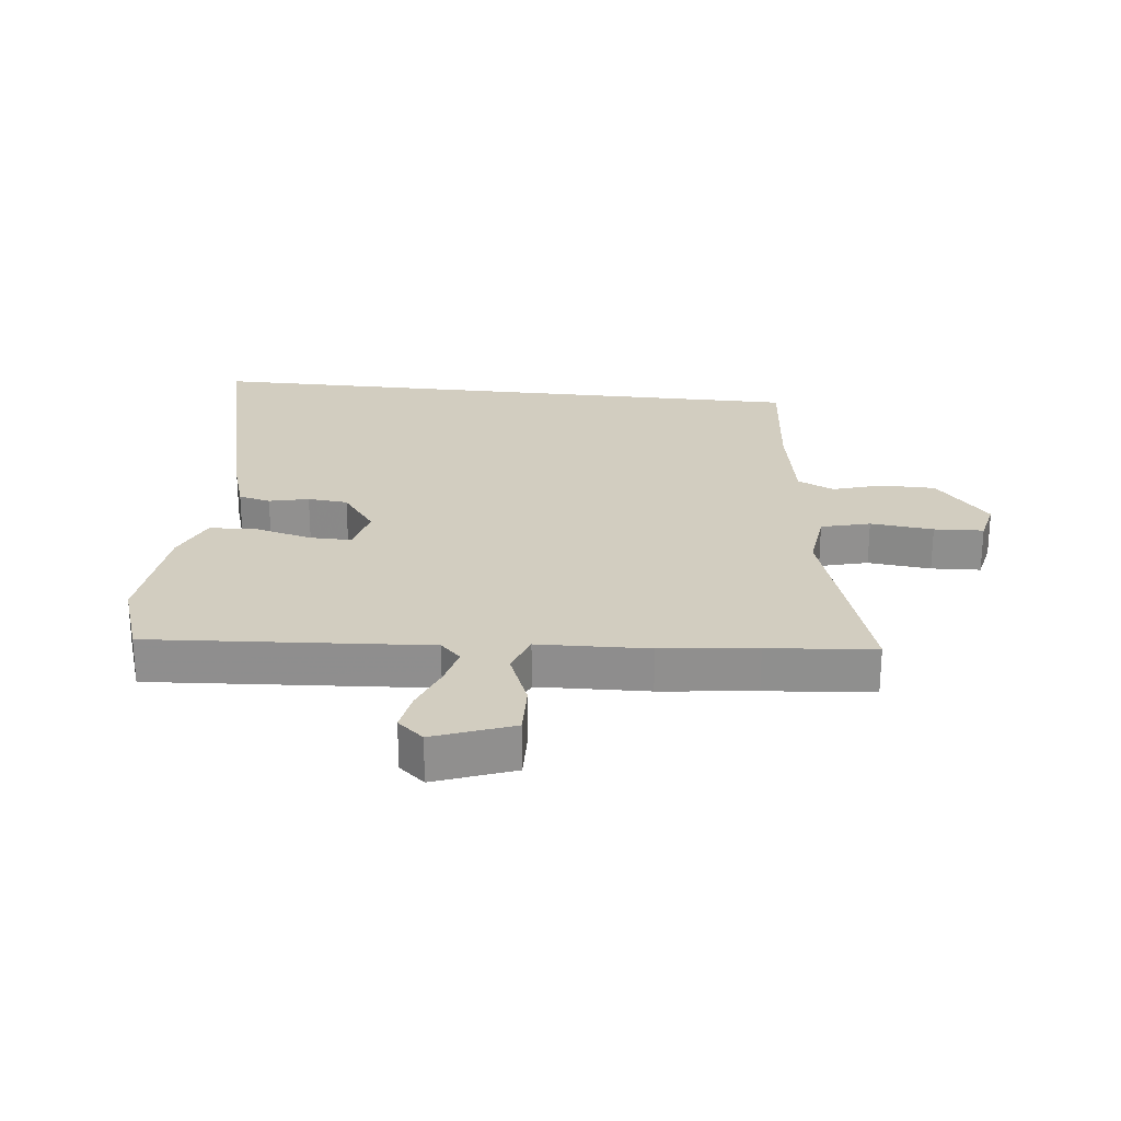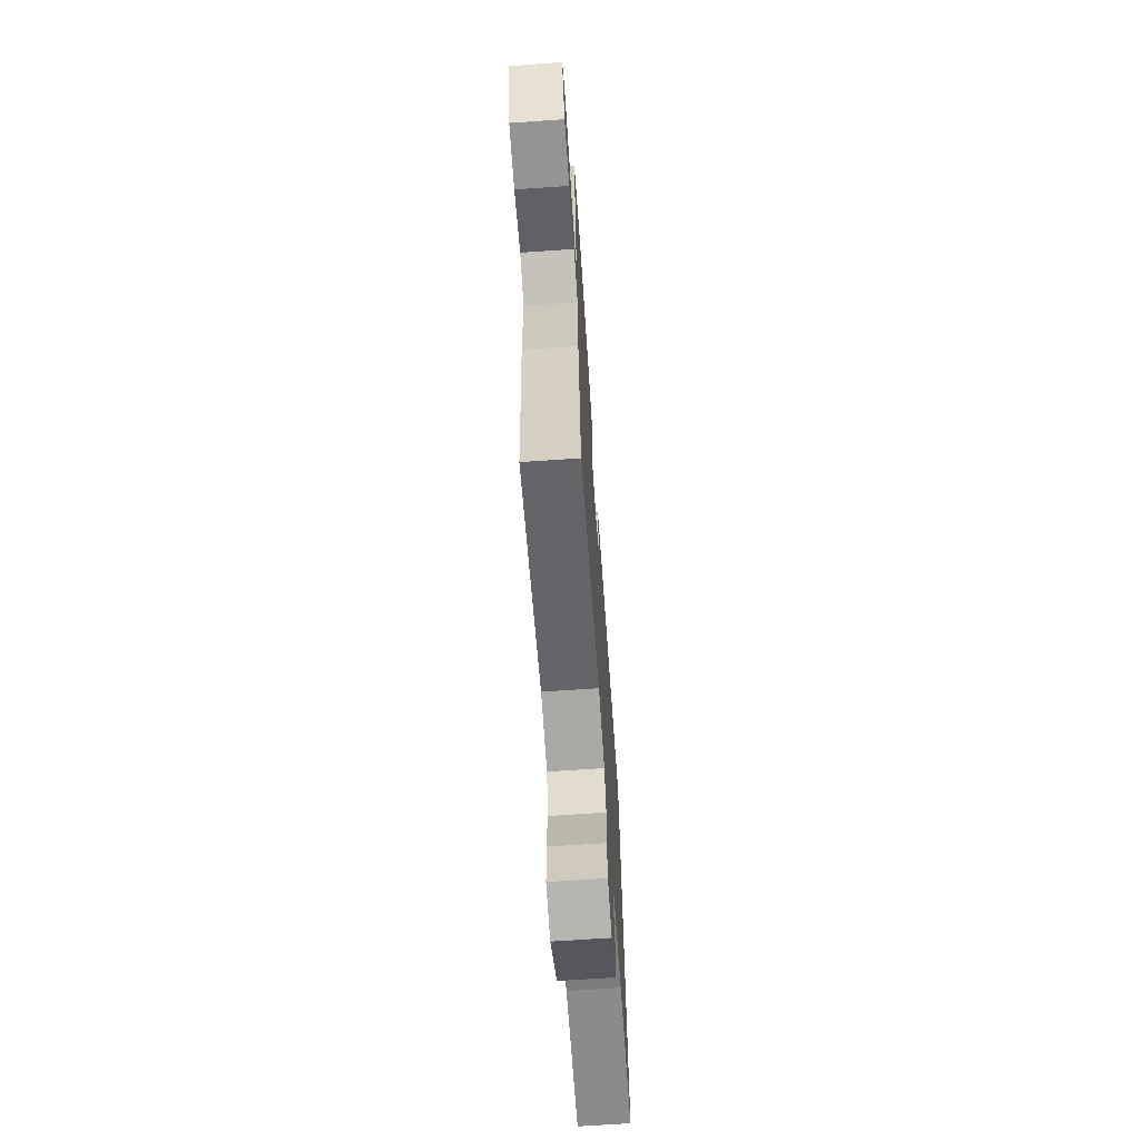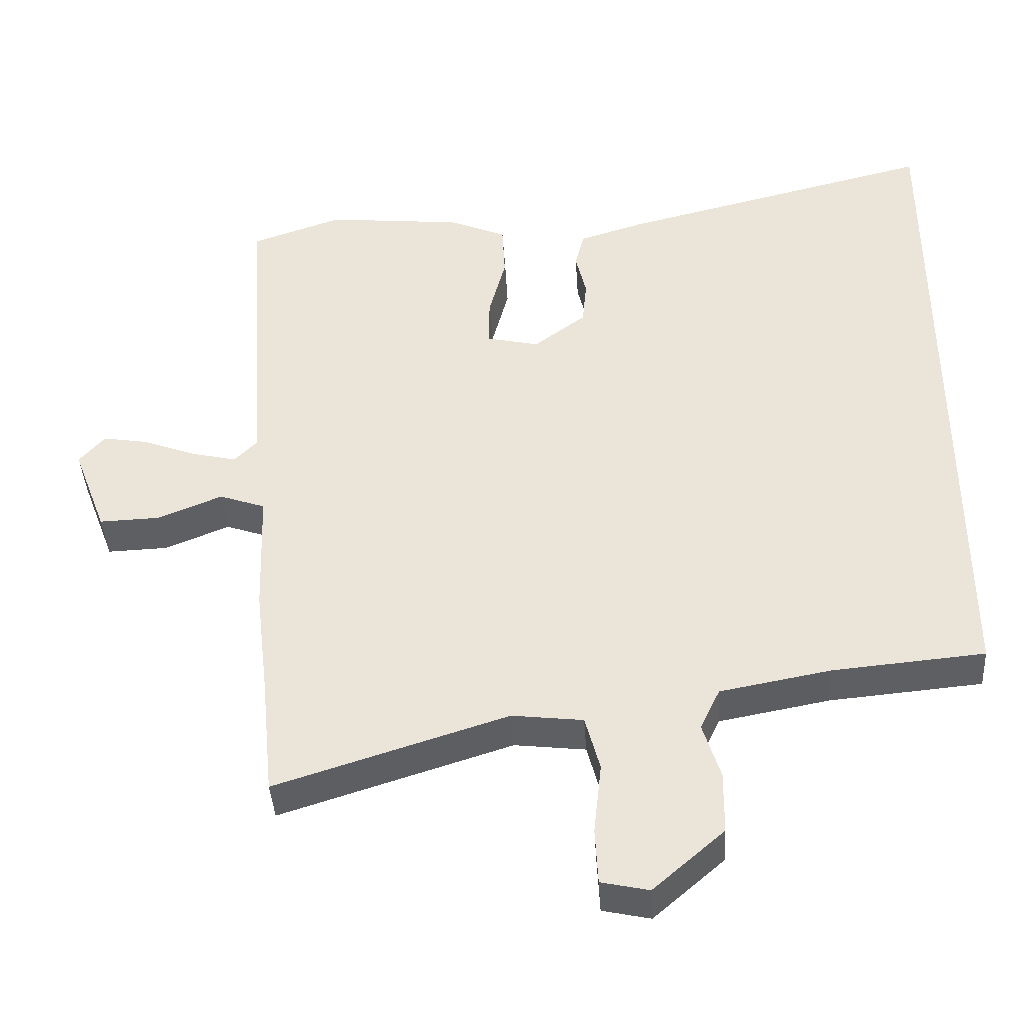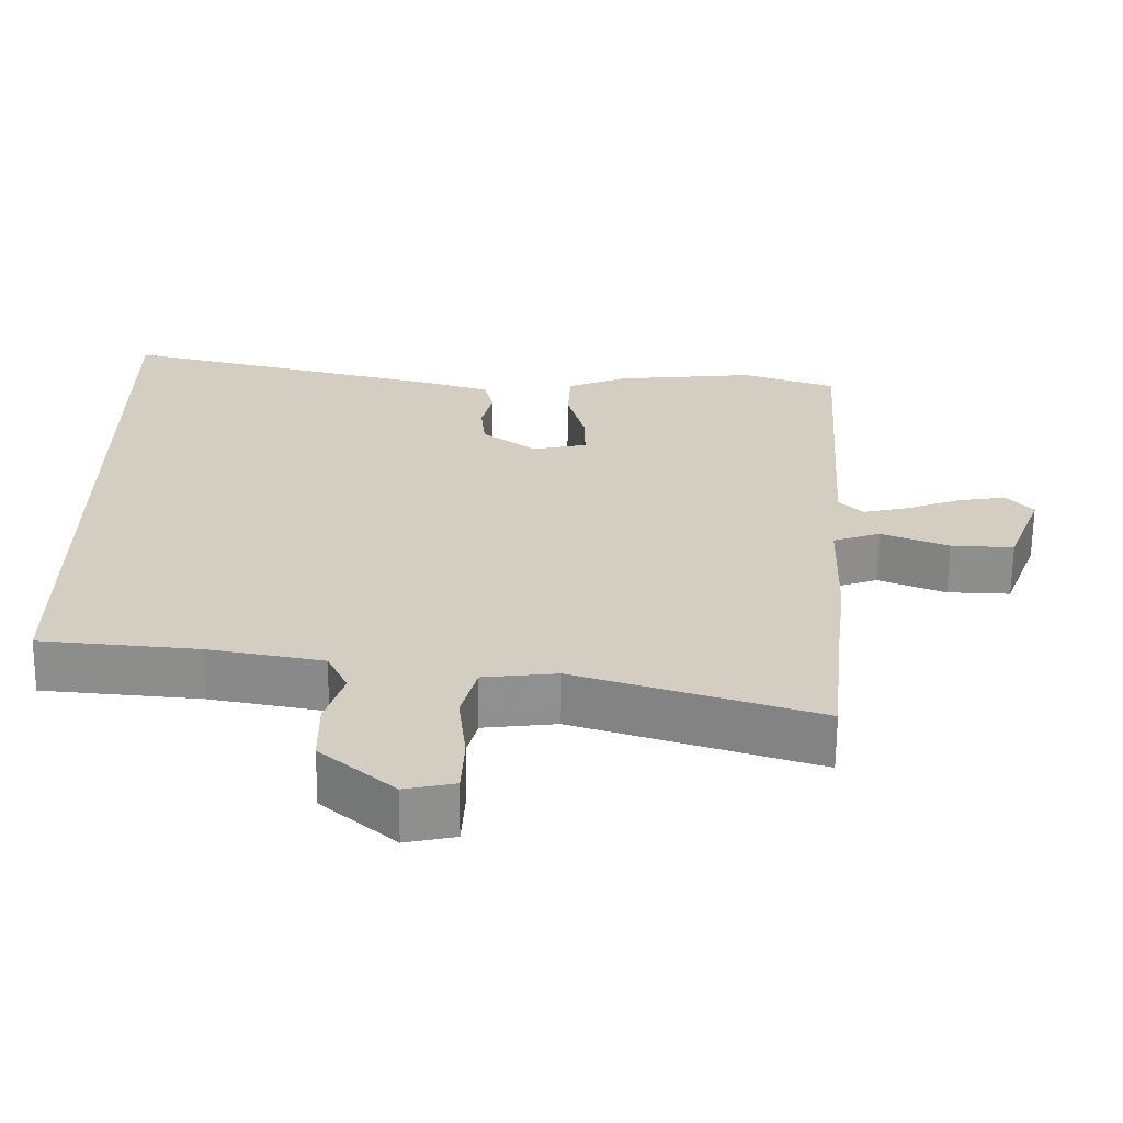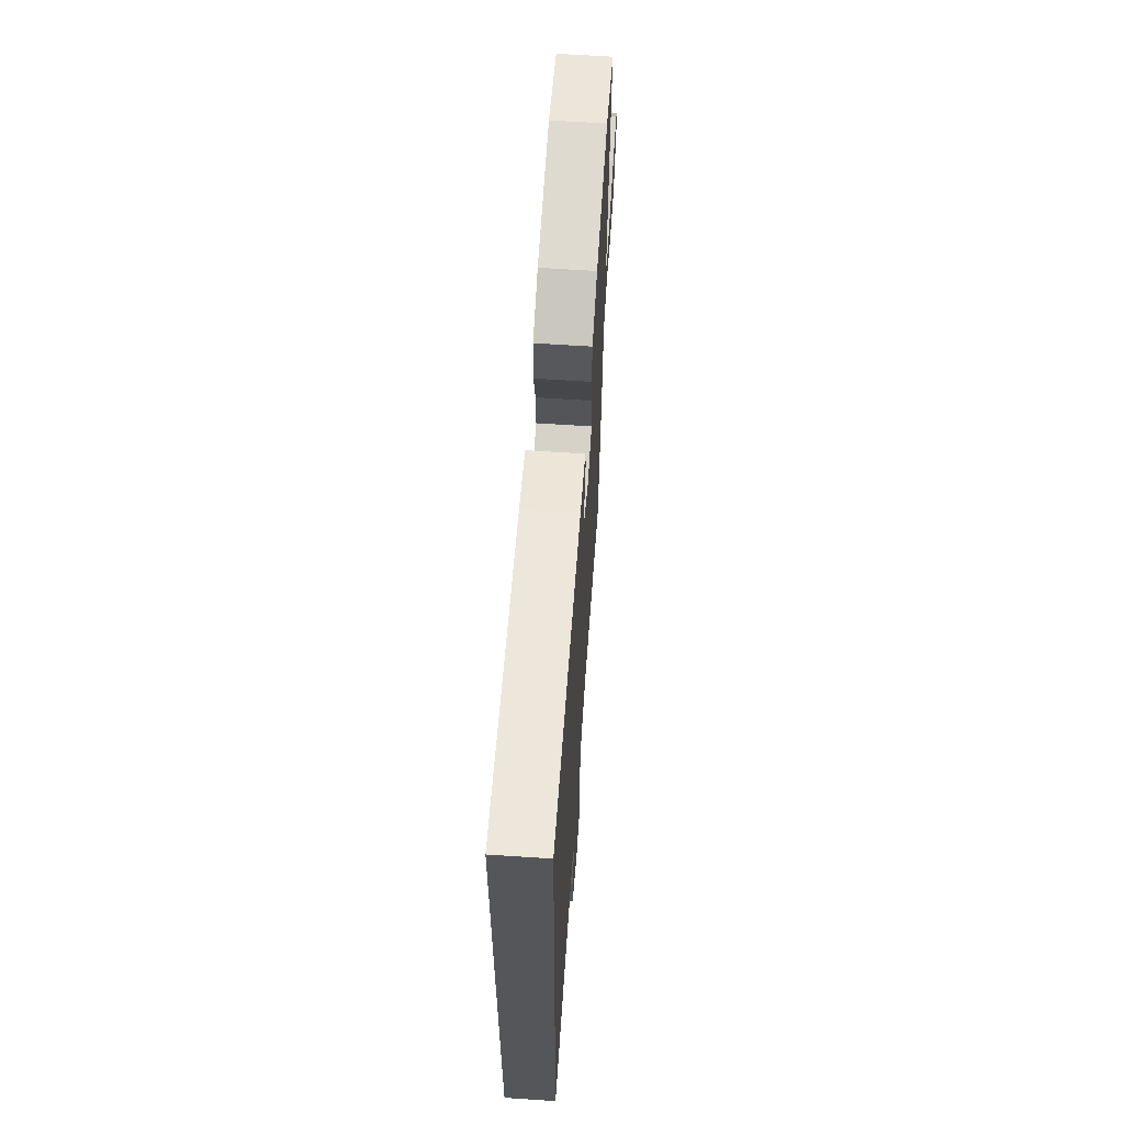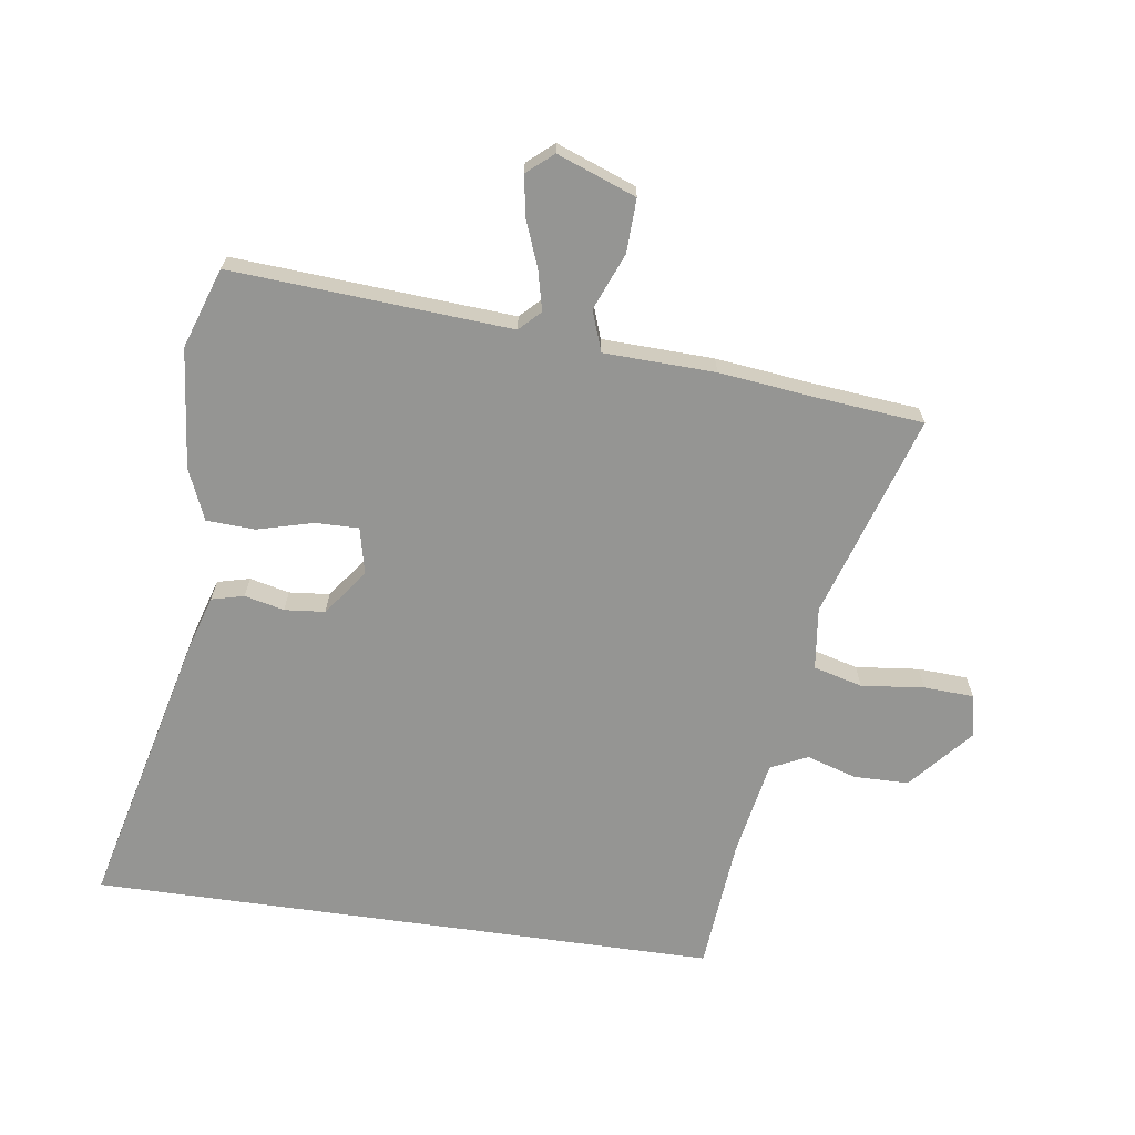
<metadata>
{"format":"obj","ext":"obj","renderer":"f3d","projection":"perspective","resolution":1024,"background":"white","views":[{"elev":24.7,"azim":96.4,"up":"+Y"},{"elev":-68.9,"azim":93.9,"up":"+Z"},{"elev":-40.8,"azim":-176.4,"up":"+Z"},{"elev":-65.1,"azim":-0.6,"up":"+Z"},{"elev":64.8,"azim":-86.2,"up":"+Z"},{"elev":-67.3,"azim":81.9,"up":"+Y"}]}
</metadata>
<code>
v -0.5 0.07 0.581
v -0.049 0.07 0.471
v 0.042 0.07 0.443
v 0.055 0.07 0.391
v 0.04 0.07 0.327
v 0.046 0.07 0.262
v 0.12 0.07 0.207
v 0.195 0.07 0.224
v 0.194 0.07 0.293
v 0.17 0.07 0.384
v 0.174 0.07 0.462
v 0.256 0.07 0.497
v 0.45 0.07 0.517
v 0.579 0.07 0.473
v 0.548 0.07 0.023
v 0.581 0.07 -0.01
v 0.644 0.07 0.005
v 0.72 0.07 0.034
v 0.785 0.07 0.045
v 0.821 0.07 0.003
v 0.773 0.07 -0.124
v 0.687 0.07 -0.121
v 0.595 0.07 -0.084
v 0.53 0.07 -0.107
v 0.524 0.07 -0.286
v 0.506 0.07 -0.44
v 0.489 0.07 -0.613
v 0.16 0.07 -0.509
v 0.059 0.07 -0.521
v 0.038 0.07 -0.6
v 0.049 0.07 -0.702
v 0.045 0.07 -0.782
v -0.023 0.07 -0.797
v -0.124 0.07 -0.709
v -0.125 0.07 -0.62
v -0.1 0.07 -0.54
v -0.128 0.07 -0.481
v -0.285 0.07 -0.452
v -0.5 0.07 -0.433
v -0.5 0 0.581
v -0.049 0 0.471
v 0.042 0 0.443
v 0.055 0 0.391
v 0.04 0 0.327
v 0.046 0 0.262
v 0.12 0 0.207
v 0.195 0 0.224
v 0.194 0 0.293
v 0.17 0 0.384
v 0.174 0 0.462
v 0.256 0 0.497
v 0.45 0 0.517
v 0.579 0 0.473
v 0.548 0 0.023
v 0.581 0 -0.01
v 0.644 0 0.005
v 0.72 0 0.034
v 0.785 0 0.045
v 0.821 0 0.003
v 0.773 0 -0.124
v 0.687 0 -0.121
v 0.595 0 -0.084
v 0.53 0 -0.107
v 0.524 0 -0.286
v 0.506 0 -0.44
v 0.489 0 -0.613
v 0.16 0 -0.509
v 0.059 0 -0.521
v 0.038 0 -0.6
v 0.049 0 -0.702
v 0.045 0 -0.782
v -0.023 0 -0.797
v -0.124 0 -0.709
v -0.125 0 -0.62
v -0.1 0 -0.54
v -0.128 0 -0.481
v -0.285 0 -0.452
v -0.5 0 -0.433
f 3 4 5
f 2 3 5
f 1 2 5
f 39 1 5
f 38 39 5
f 37 38 5 6
f 36 37 6 7
f 34 35 36
f 33 34 36
f 32 33 36
f 31 32 36
f 30 31 36
f 36 7 8
f 30 36 8
f 29 30 8
f 28 29 8
f 26 27 28 8
f 26 8 9
f 25 26 9
f 24 25 9
f 10 11 12
f 9 10 12
f 24 9 12
f 23 24 12
f 21 22 23
f 20 21 23
f 19 20 23
f 18 19 23
f 17 18 23
f 16 17 23
f 15 16 23
f 15 23 12
f 12 13 14 15
f 44 43 42
f 44 42 41
f 44 41 40
f 44 40 78
f 44 78 77
f 45 44 77 76
f 46 45 76 75
f 75 74 73
f 75 73 72
f 75 72 71
f 75 71 70
f 75 70 69
f 47 46 75
f 47 75 69
f 47 69 68
f 47 68 67
f 47 67 66 65
f 48 47 65
f 48 65 64
f 48 64 63
f 51 50 49
f 51 49 48
f 51 48 63
f 51 63 62
f 62 61 60
f 62 60 59
f 62 59 58
f 62 58 57
f 62 57 56
f 62 56 55
f 62 55 54
f 51 62 54
f 54 53 52 51
f 1 40 41 2
f 2 41 42 3
f 3 42 43 4
f 4 43 44 5
f 5 44 45 6
f 6 45 46 7
f 7 46 47 8
f 8 47 48 9
f 9 48 49 10
f 10 49 50 11
f 11 50 51 12
f 12 51 52 13
f 13 52 53 14
f 14 53 54 15
f 15 54 55 16
f 16 55 56 17
f 17 56 57 18
f 18 57 58 19
f 19 58 59 20
f 20 59 60 21
f 21 60 61 22
f 22 61 62 23
f 23 62 63 24
f 24 63 64 25
f 25 64 65 26
f 26 65 66 27
f 27 66 67 28
f 28 67 68 29
f 29 68 69 30
f 30 69 70 31
f 31 70 71 32
f 32 71 72 33
f 33 72 73 34
f 34 73 74 35
f 35 74 75 36
f 36 75 76 37
f 37 76 77 38
f 38 77 78 39
f 39 78 40 1

</code>
